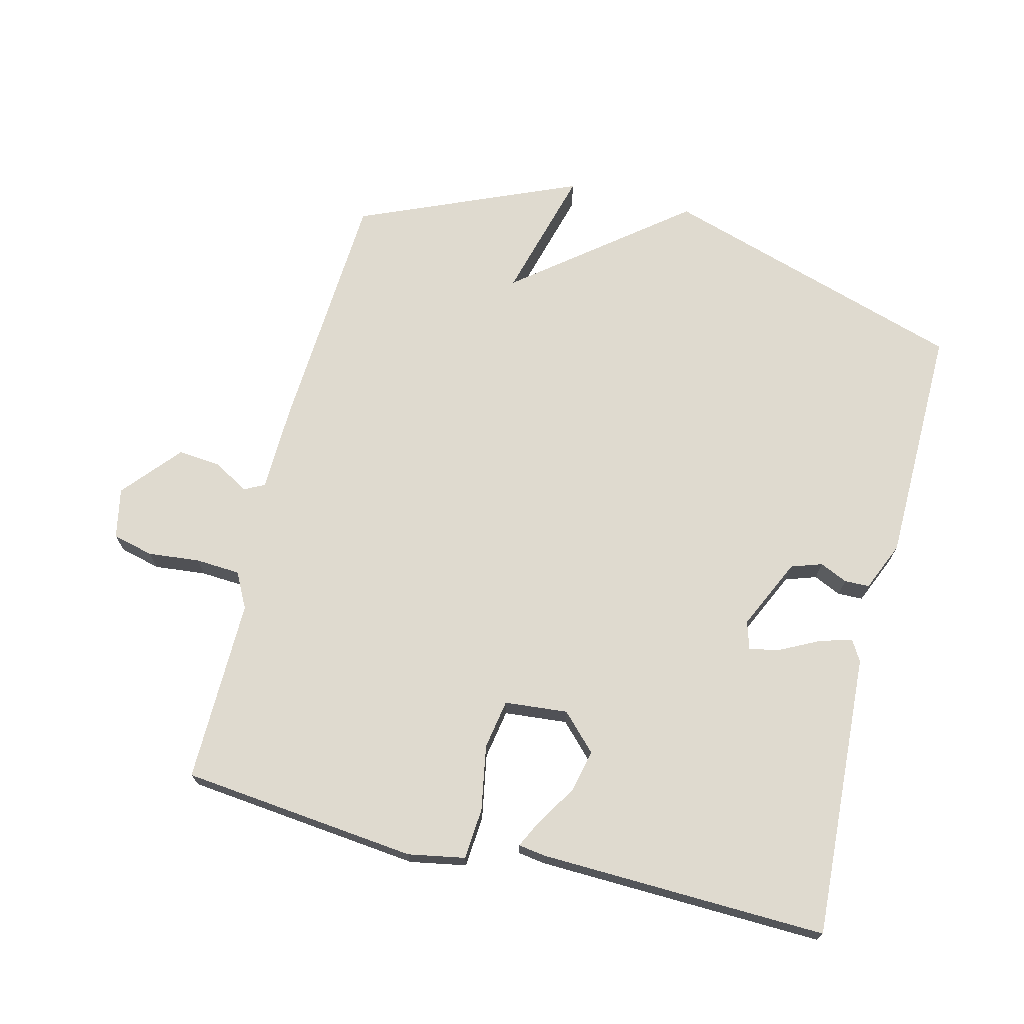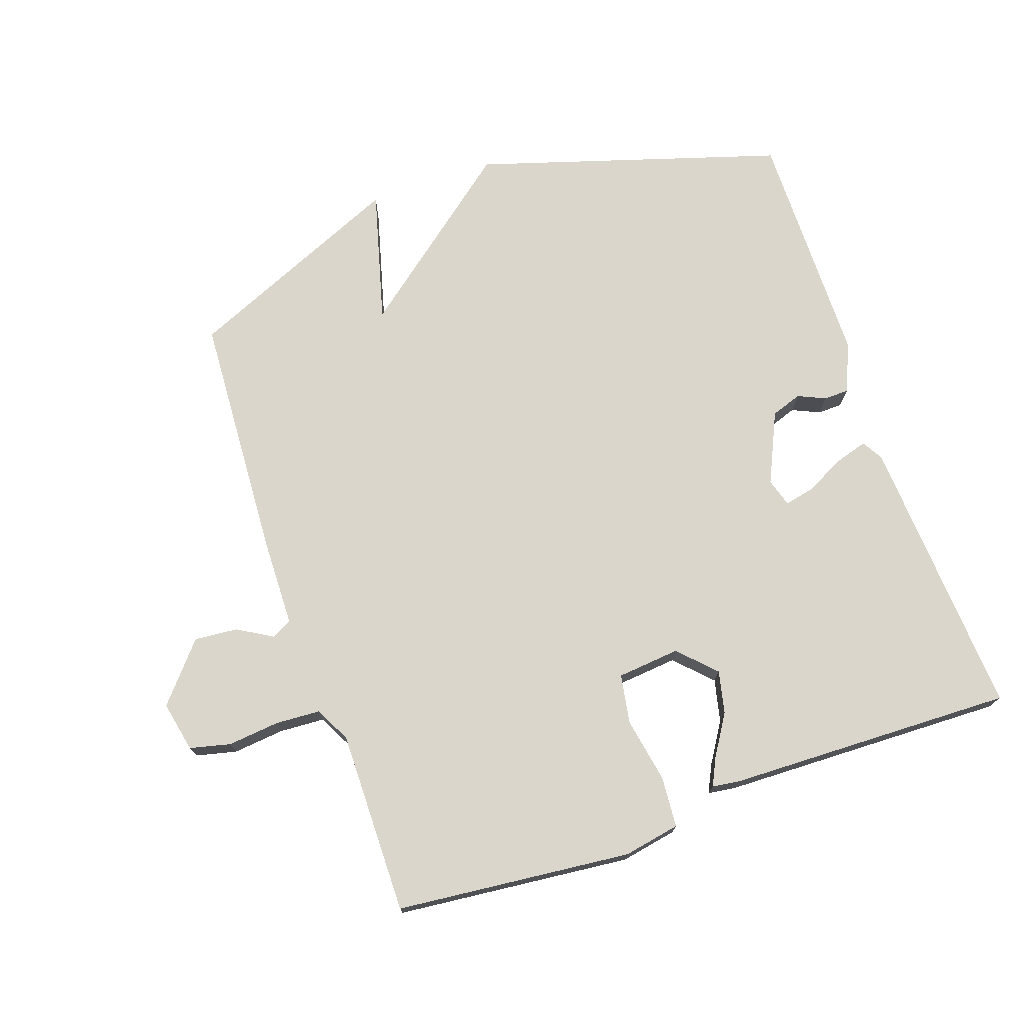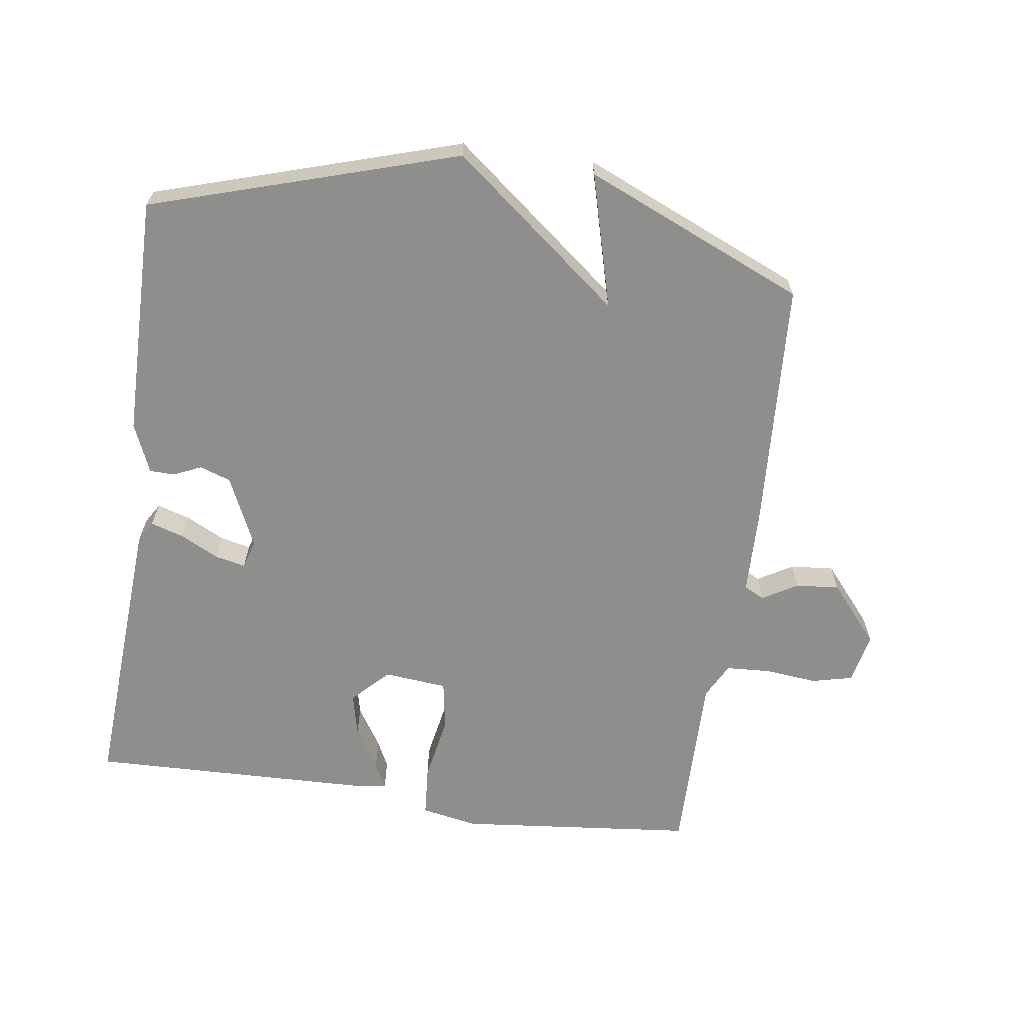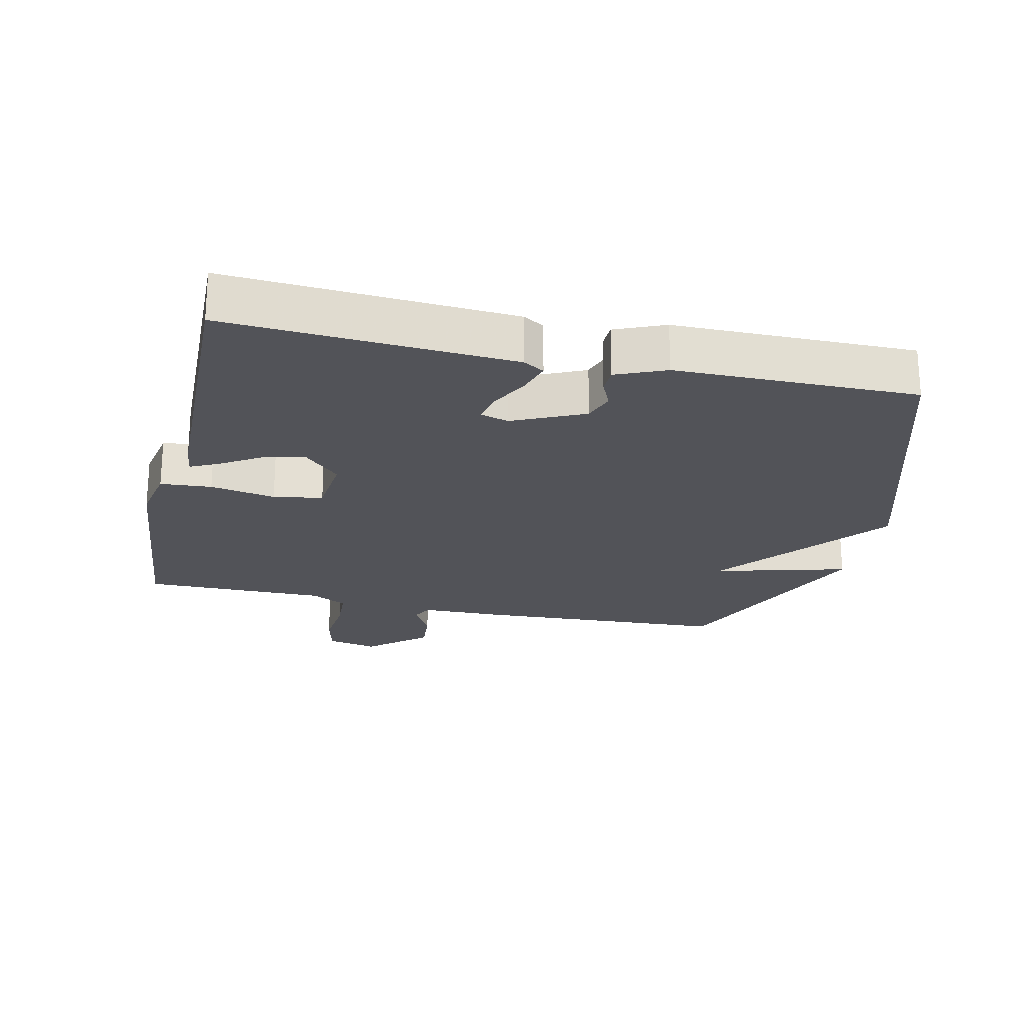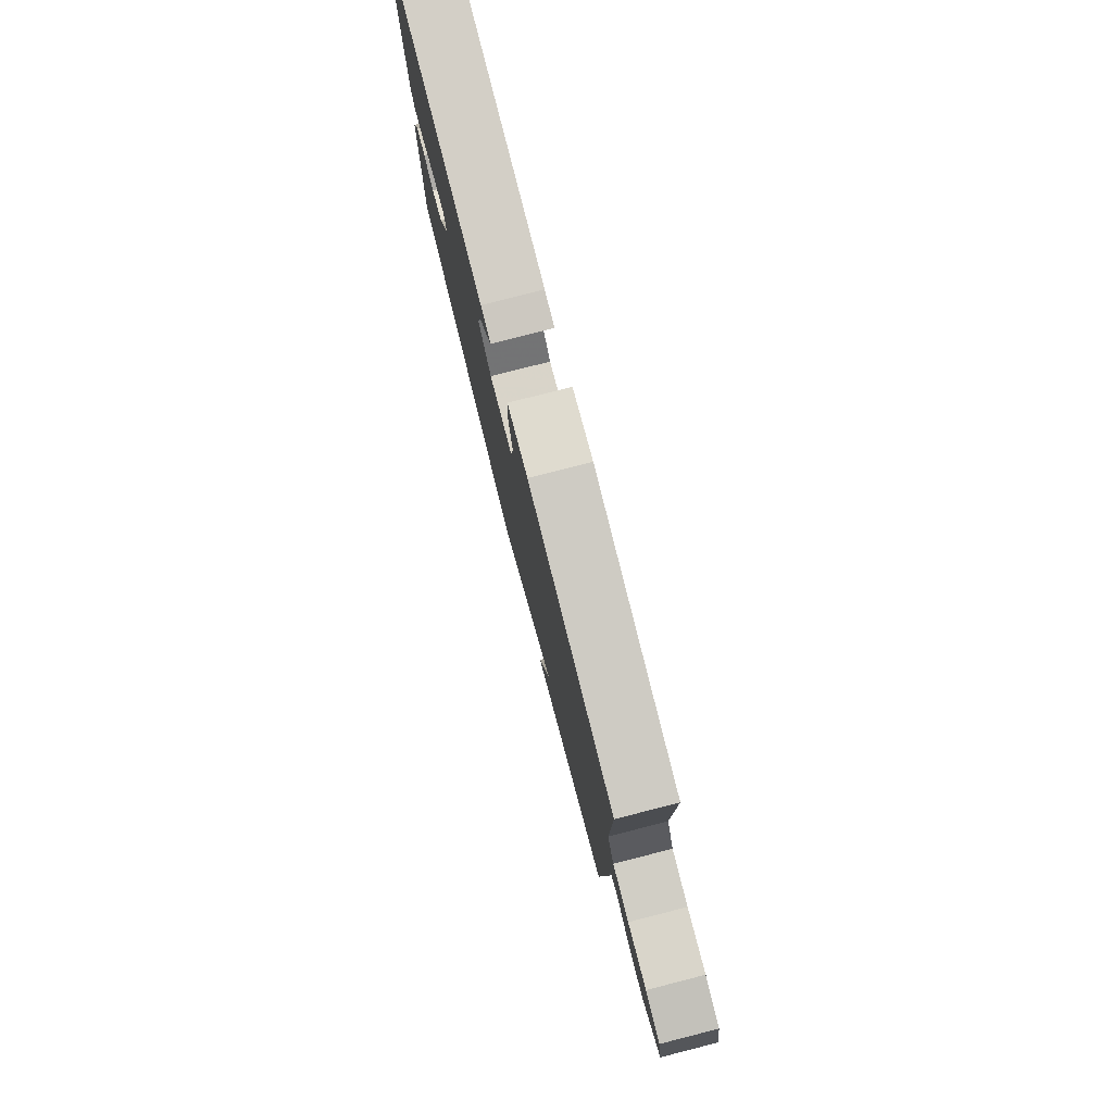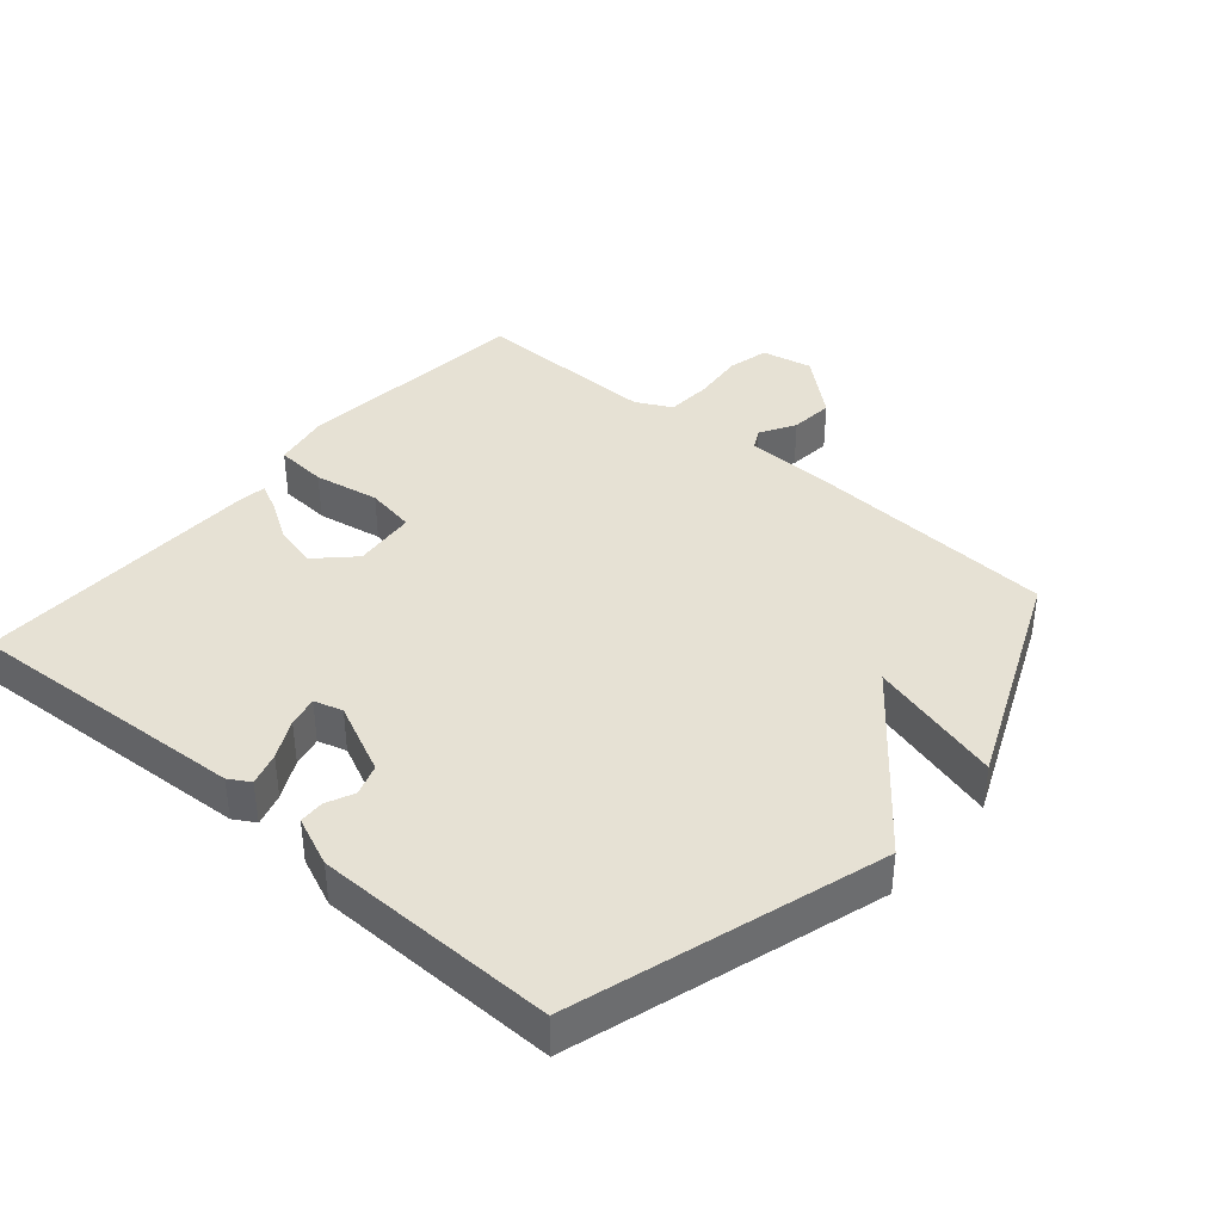
<metadata>
{"format":"obj","ext":"obj","renderer":"f3d","projection":"perspective","resolution":1024,"background":"white","views":[{"elev":70.8,"azim":14.1,"up":"+Y"},{"elev":73.6,"azim":-19.2,"up":"+Y"},{"elev":-64.9,"azim":171.8,"up":"+Y"},{"elev":-22.7,"azim":77.1,"up":"+Y"},{"elev":79.8,"azim":-104.3,"up":"+Z"},{"elev":39.0,"azim":130.7,"up":"+Y"}]}
</metadata>
<code>
v -0.5 0.07 -0.5
v -0.522 0.07 -0.12
v -0.525 0.07 0.011
v -0.556 0.07 0.027
v -0.609 0.07 -0.004
v -0.675 0.07 -0.01
v -0.75 0.07 0.078
v -0.734 0.07 0.155
v -0.672 0.07 0.17
v -0.593 0.07 0.162
v -0.525 0.07 0.166
v -0.497 0.07 0.22
v -0.5 0.07 0.5
v -0.141 0.07 0.537
v -0.055 0.07 0.521
v -0.049 0.07 0.443
v -0.067 0.07 0.344
v -0.054 0.07 0.269
v 0.042 0.07 0.26
v 0.095 0.07 0.314
v 0.08 0.07 0.379
v 0.041 0.07 0.441
v 0.021 0.07 0.482
v 0.063 0.07 0.488
v 0.5 0.07 0.5
v 0.474 0.07 0.067
v 0.455 0.07 0.035
v 0.405 0.07 0.05
v 0.346 0.07 0.08
v 0.3 0.07 0.09
v 0.287 0.07 0.047
v 0.337 0.07 -0.061
v 0.384 0.07 -0.077
v 0.426 0.07 -0.058
v 0.464 0.07 -0.059
v 0.496 0.07 -0.134
v 0.5 0.07 -0.5
v 0.035 0.07 -0.644
v -0.22 0.07 -0.441
v -0.165 0.07 -0.644
v -0.5 0 -0.5
v -0.522 0 -0.12
v -0.525 0 0.011
v -0.556 0 0.027
v -0.609 0 -0.004
v -0.675 0 -0.01
v -0.75 0 0.078
v -0.734 0 0.155
v -0.672 0 0.17
v -0.593 0 0.162
v -0.525 0 0.166
v -0.497 0 0.22
v -0.5 0 0.5
v -0.141 0 0.537
v -0.055 0 0.521
v -0.049 0 0.443
v -0.067 0 0.344
v -0.054 0 0.269
v 0.042 0 0.26
v 0.095 0 0.314
v 0.08 0 0.379
v 0.041 0 0.441
v 0.021 0 0.482
v 0.063 0 0.488
v 0.5 0 0.5
v 0.474 0 0.067
v 0.455 0 0.035
v 0.405 0 0.05
v 0.346 0 0.08
v 0.3 0 0.09
v 0.287 0 0.047
v 0.337 0 -0.061
v 0.384 0 -0.077
v 0.426 0 -0.058
v 0.464 0 -0.059
v 0.496 0 -0.134
v 0.5 0 -0.5
v 0.035 0 -0.644
v -0.22 0 -0.441
v -0.165 0 -0.644
f 1 2 3
f 40 1 3
f 39 40 3
f 37 38 39
f 36 37 39
f 35 36 39
f 34 35 39
f 33 34 39
f 32 33 39 3
f 31 32 3 4
f 30 31 4
f 27 28 29
f 26 27 29
f 25 26 29
f 24 25 29
f 23 24 29
f 22 23 29
f 21 22 29
f 20 21 29 30
f 19 20 30
f 18 19 30 4
f 15 16 17
f 14 15 17
f 13 14 17
f 12 13 17
f 17 18 4
f 12 17 4
f 11 12 4
f 8 9 10
f 7 8 10
f 6 7 10
f 5 6 10
f 4 5 10
f 4 10 11
f 43 42 41
f 43 41 80
f 43 80 79
f 79 78 77
f 79 77 76
f 79 76 75
f 79 75 74
f 79 74 73
f 43 79 73 72
f 44 43 72 71
f 44 71 70
f 69 68 67
f 69 67 66
f 69 66 65
f 69 65 64
f 69 64 63
f 69 63 62
f 69 62 61
f 70 69 61 60
f 70 60 59
f 44 70 59 58
f 57 56 55
f 57 55 54
f 57 54 53
f 57 53 52
f 44 58 57
f 44 57 52
f 44 52 51
f 50 49 48
f 50 48 47
f 50 47 46
f 50 46 45
f 50 45 44
f 51 50 44
f 1 41 42 2
f 2 42 43 3
f 3 43 44 4
f 4 44 45 5
f 5 45 46 6
f 6 46 47 7
f 7 47 48 8
f 8 48 49 9
f 9 49 50 10
f 10 50 51 11
f 11 51 52 12
f 12 52 53 13
f 13 53 54 14
f 14 54 55 15
f 15 55 56 16
f 16 56 57 17
f 17 57 58 18
f 18 58 59 19
f 19 59 60 20
f 20 60 61 21
f 21 61 62 22
f 22 62 63 23
f 23 63 64 24
f 24 64 65 25
f 25 65 66 26
f 26 66 67 27
f 27 67 68 28
f 28 68 69 29
f 29 69 70 30
f 30 70 71 31
f 31 71 72 32
f 32 72 73 33
f 33 73 74 34
f 34 74 75 35
f 35 75 76 36
f 36 76 77 37
f 37 77 78 38
f 38 78 79 39
f 39 79 80 40
f 40 80 41 1

</code>
